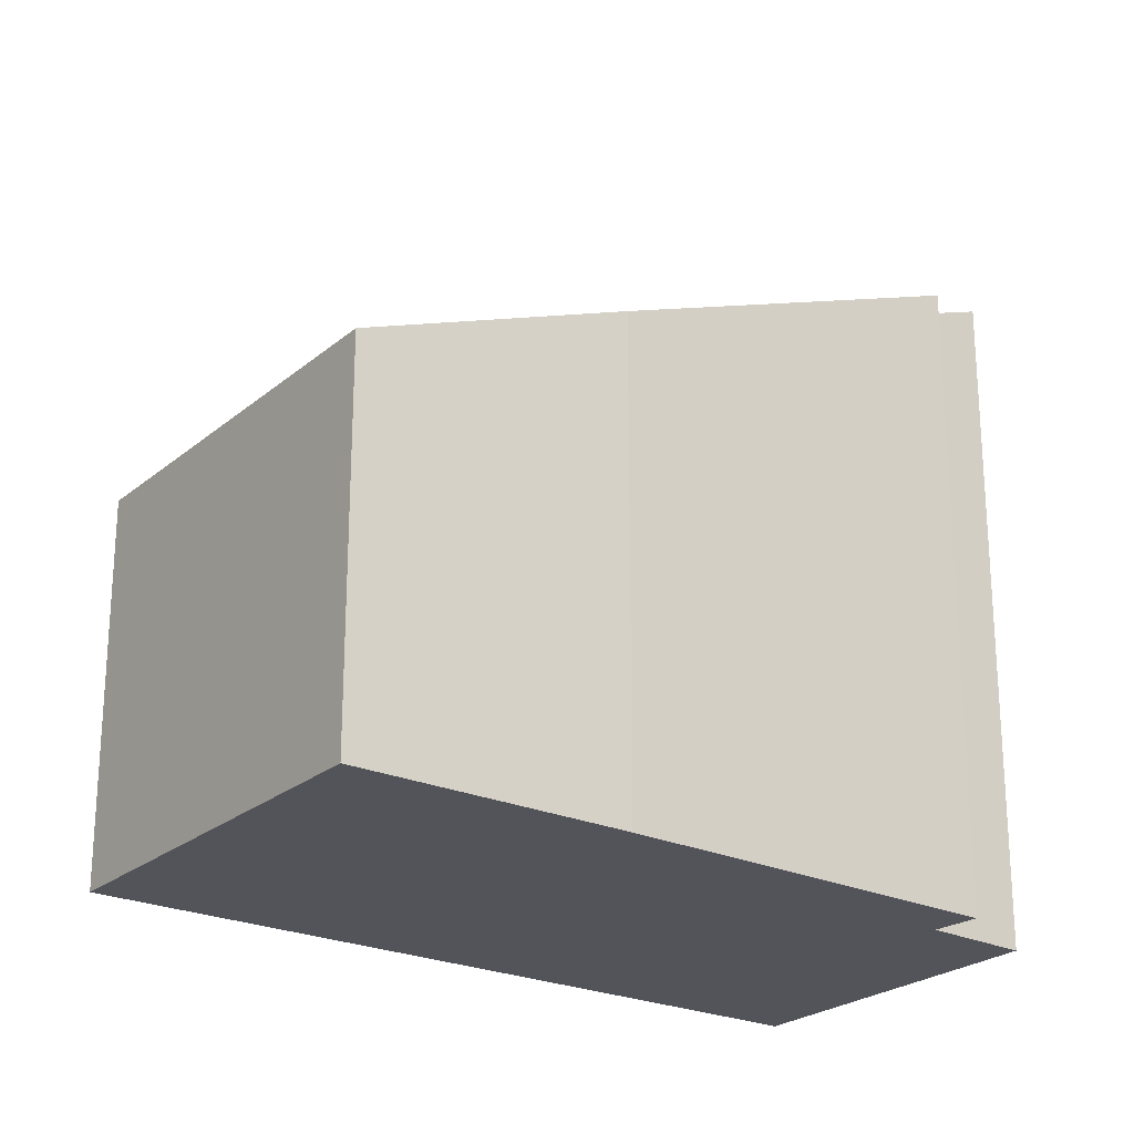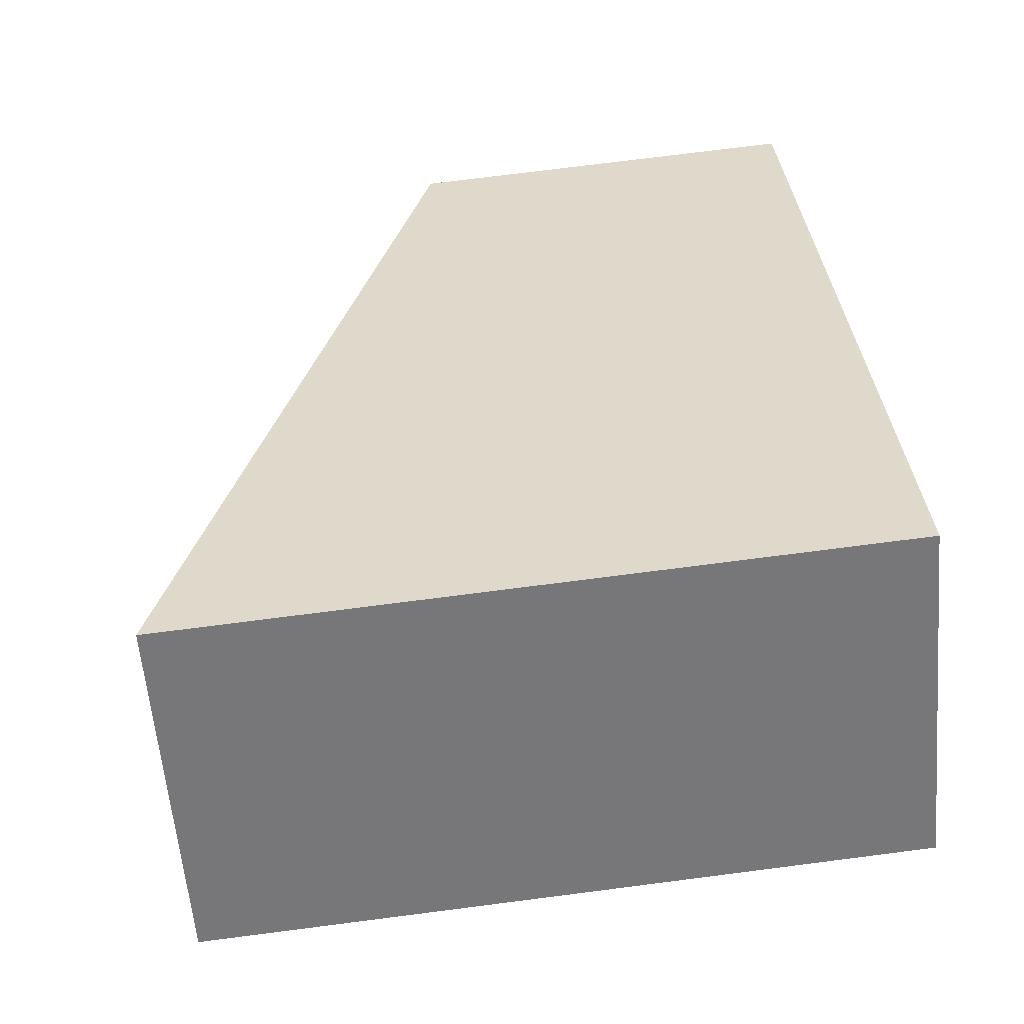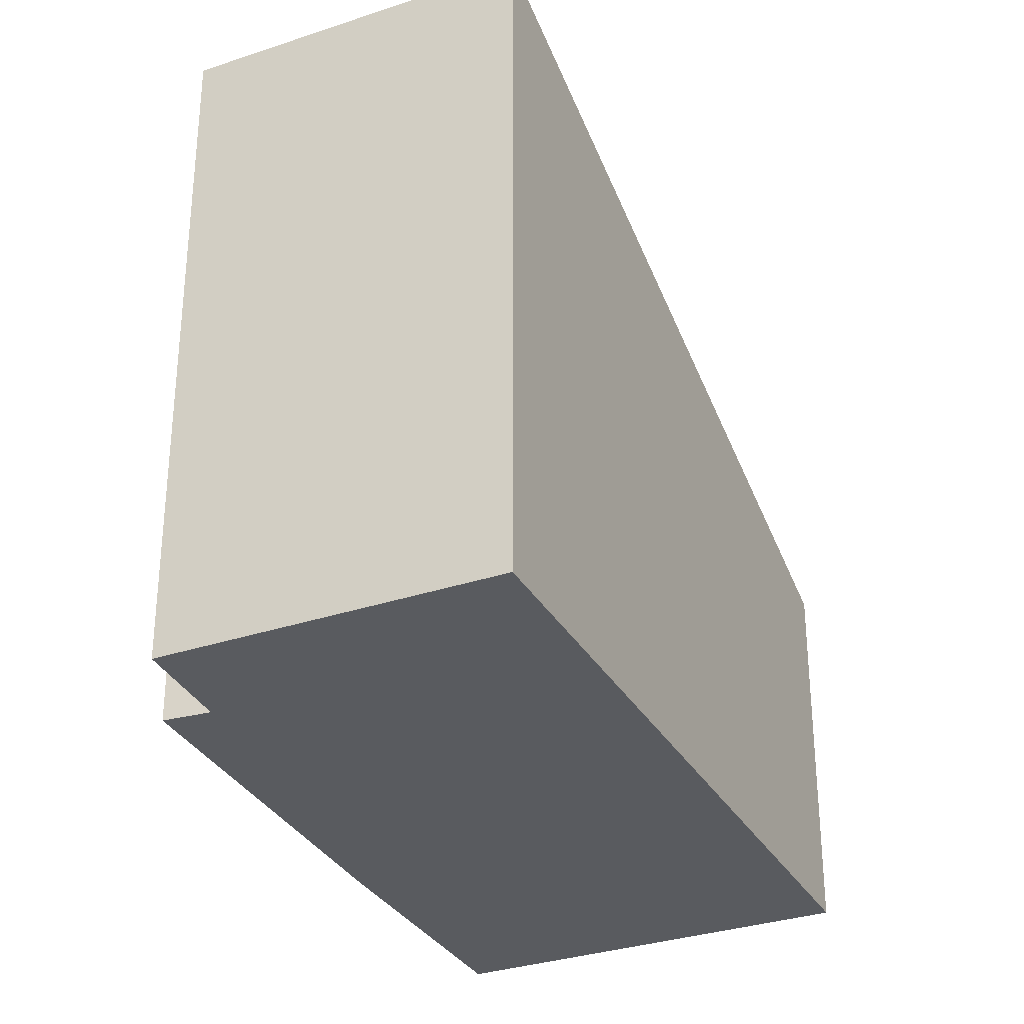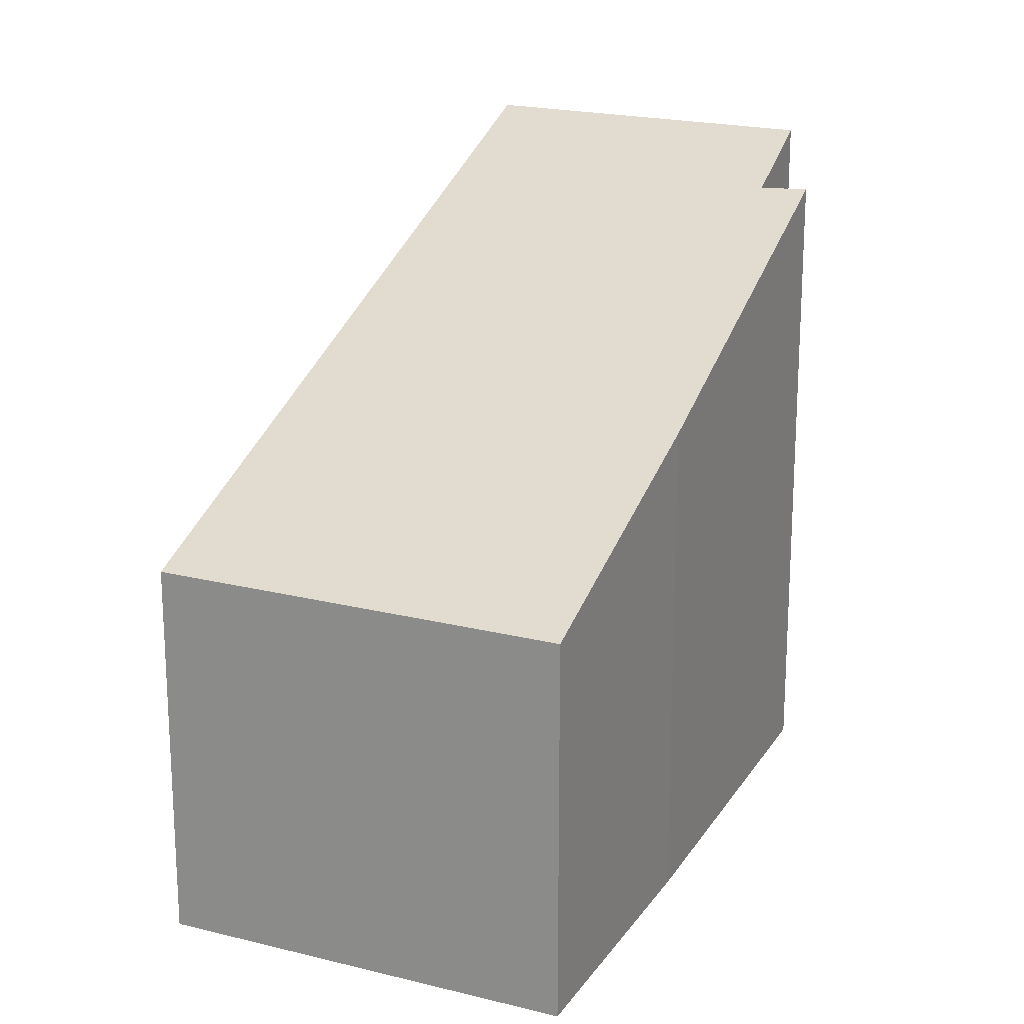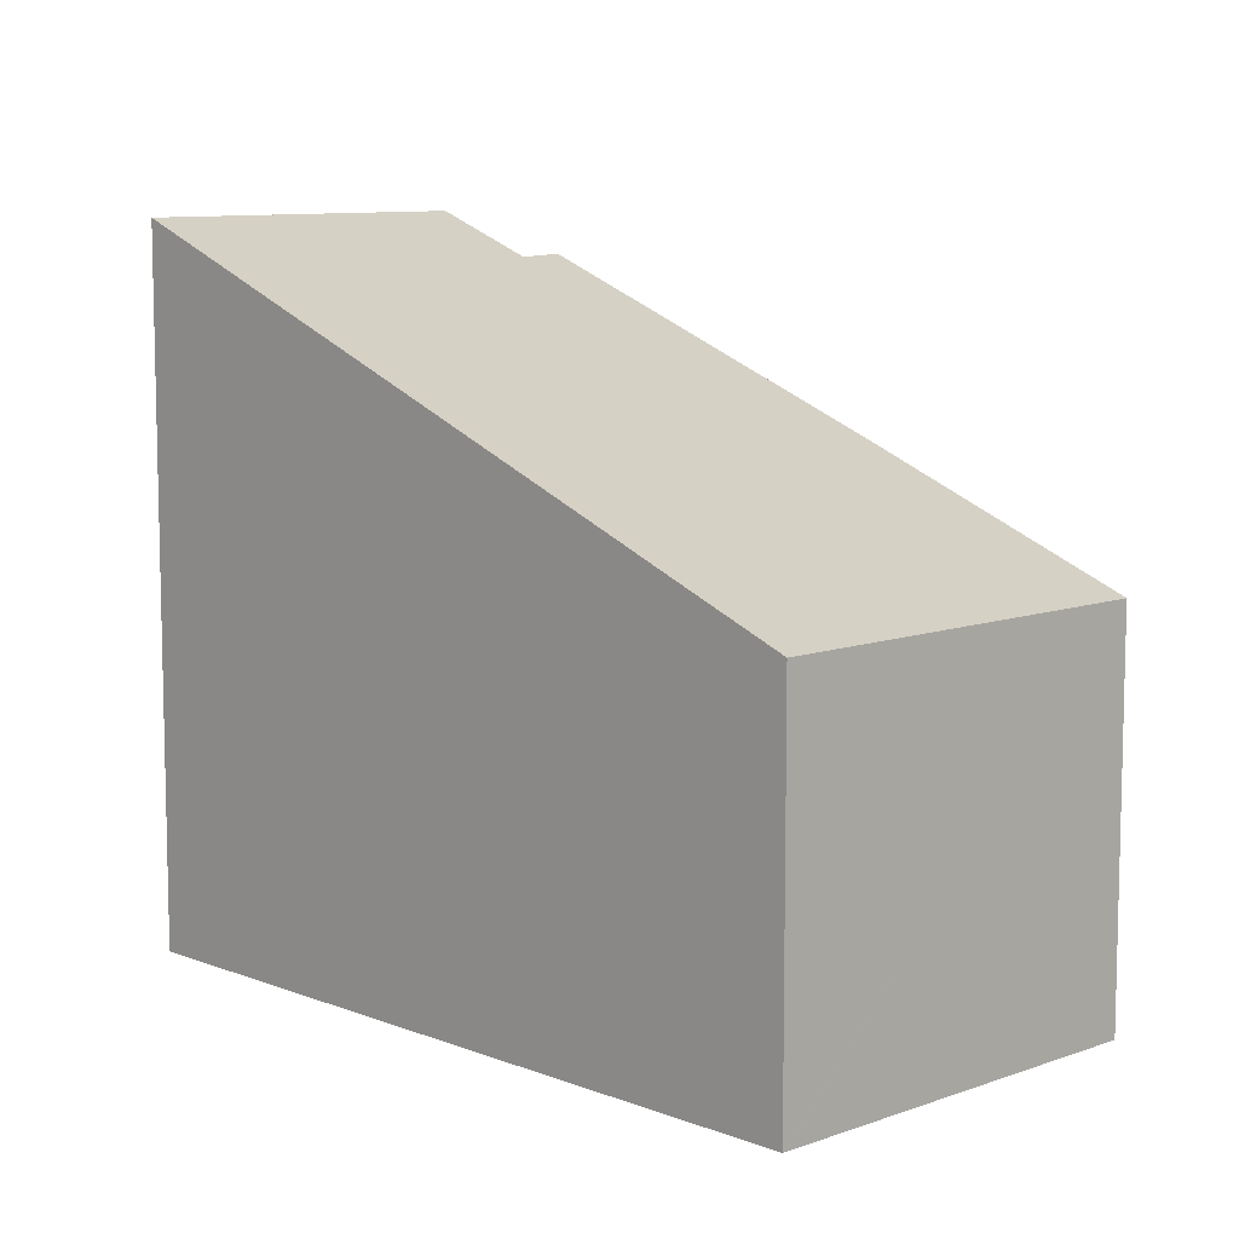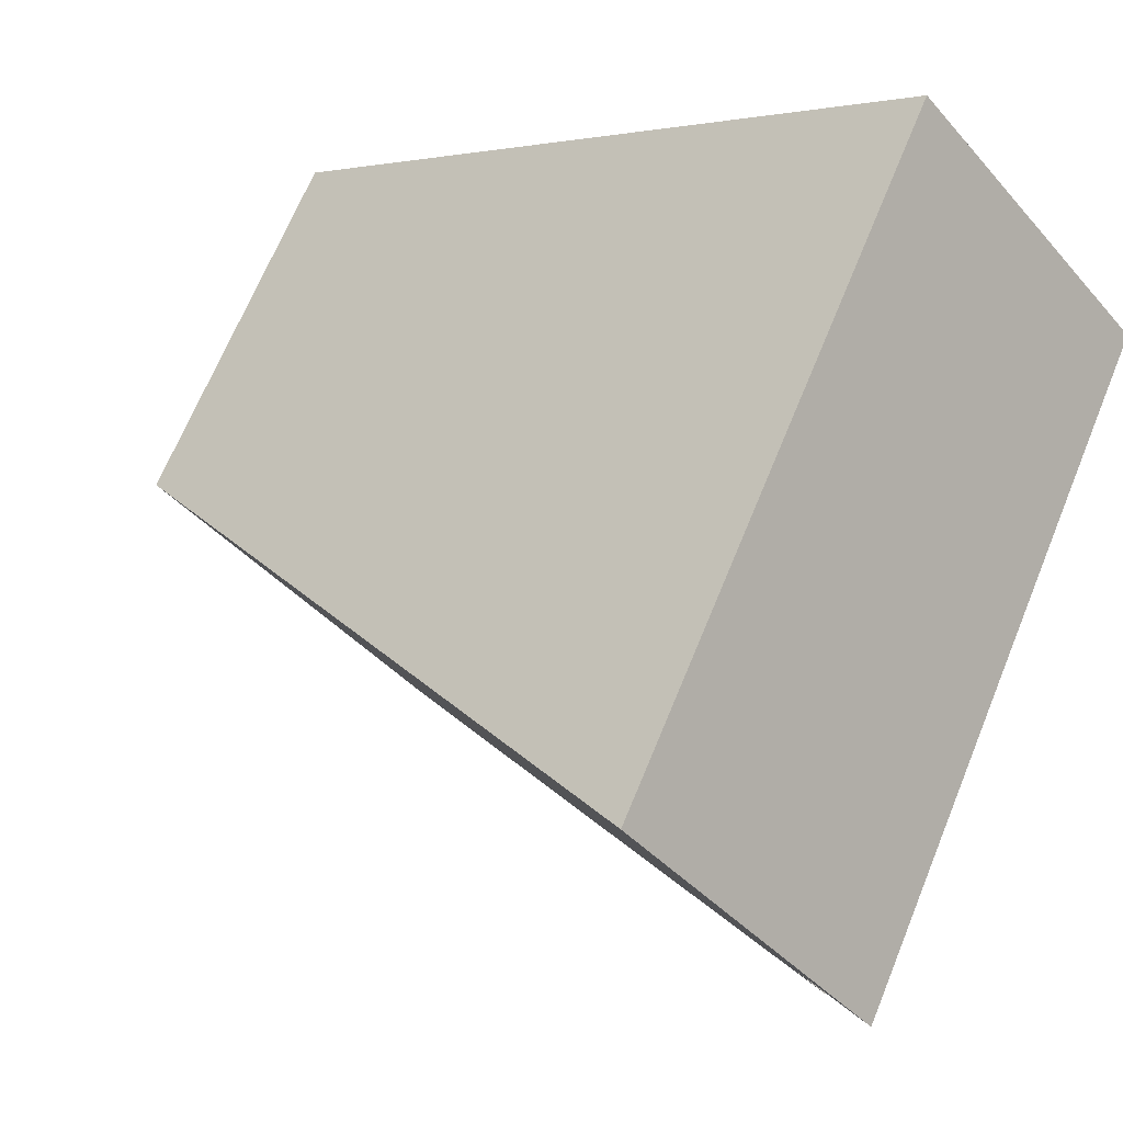
<metadata>
{"format":"obj","ext":"obj","renderer":"f3d","projection":"perspective","resolution":1024,"background":"white","views":[{"elev":-23.9,"azim":-176.1,"up":"+Y"},{"elev":73.6,"azim":-97.3,"up":"+Z"},{"elev":-32.1,"azim":-24.5,"up":"+Y"},{"elev":20.4,"azim":154.9,"up":"+Y"},{"elev":9.2,"azim":86.3,"up":"+Y"},{"elev":67.3,"azim":-157.8,"up":"+Z"}]}
</metadata>
<code>
v  6.257 8.923 -6.829
v  12.1 6.922 -7.919
v  10.2 6.922 -10.16
v  0.812 11.75 -1.981
v  15.04 6.922 -4.449
v  1.45 11.72 -1.357
v  0 12.49 7.645e-16
v  3.932 12.49 4.645
v  15.06 6.922 -4.413
v  13.18 7.88 -2.814
v  4.118 12.49 4.865
v  6.257 4.182e-16 -6.829
v  10.2 6.224e-16 -10.16
v  0.812 1.213e-16 -1.981
v  0 0 0
v  1.45 8.309e-17 -1.357
v  4.118 -2.979e-16 4.865
v  3.932 -2.844e-16 4.645
v  13.18 1.723e-16 -2.814
v  15.06 2.702e-16 -4.413
v  15.04 2.724e-16 -4.449
v  12.1 4.849e-16 -7.919
g defaultobject
f 1 2 3
f 2 1 4
f 2 4 5
f 5 4 6
f 5 6 7
f 5 7 8
f 5 8 9
f 9 8 10
f 10 8 11
f 3 12 1
f 12 3 13
f 1 14 4
f 14 1 12
f 6 15 7
f 15 6 16
f 14 6 4
f 6 14 16
f 15 8 7
f 8 15 11
f 11 15 17
f 17 15 18
f 17 10 11
f 10 17 19
f 10 19 9
f 9 19 20
f 20 5 9
f 5 20 2
f 2 20 3
f 3 20 21
f 3 21 13
f 13 21 22
f 15 16 18
f 19 21 20
f 21 19 22
f 22 19 17
f 22 17 13
f 13 17 12
f 12 17 16
f 12 16 14
f 16 17 18

</code>
